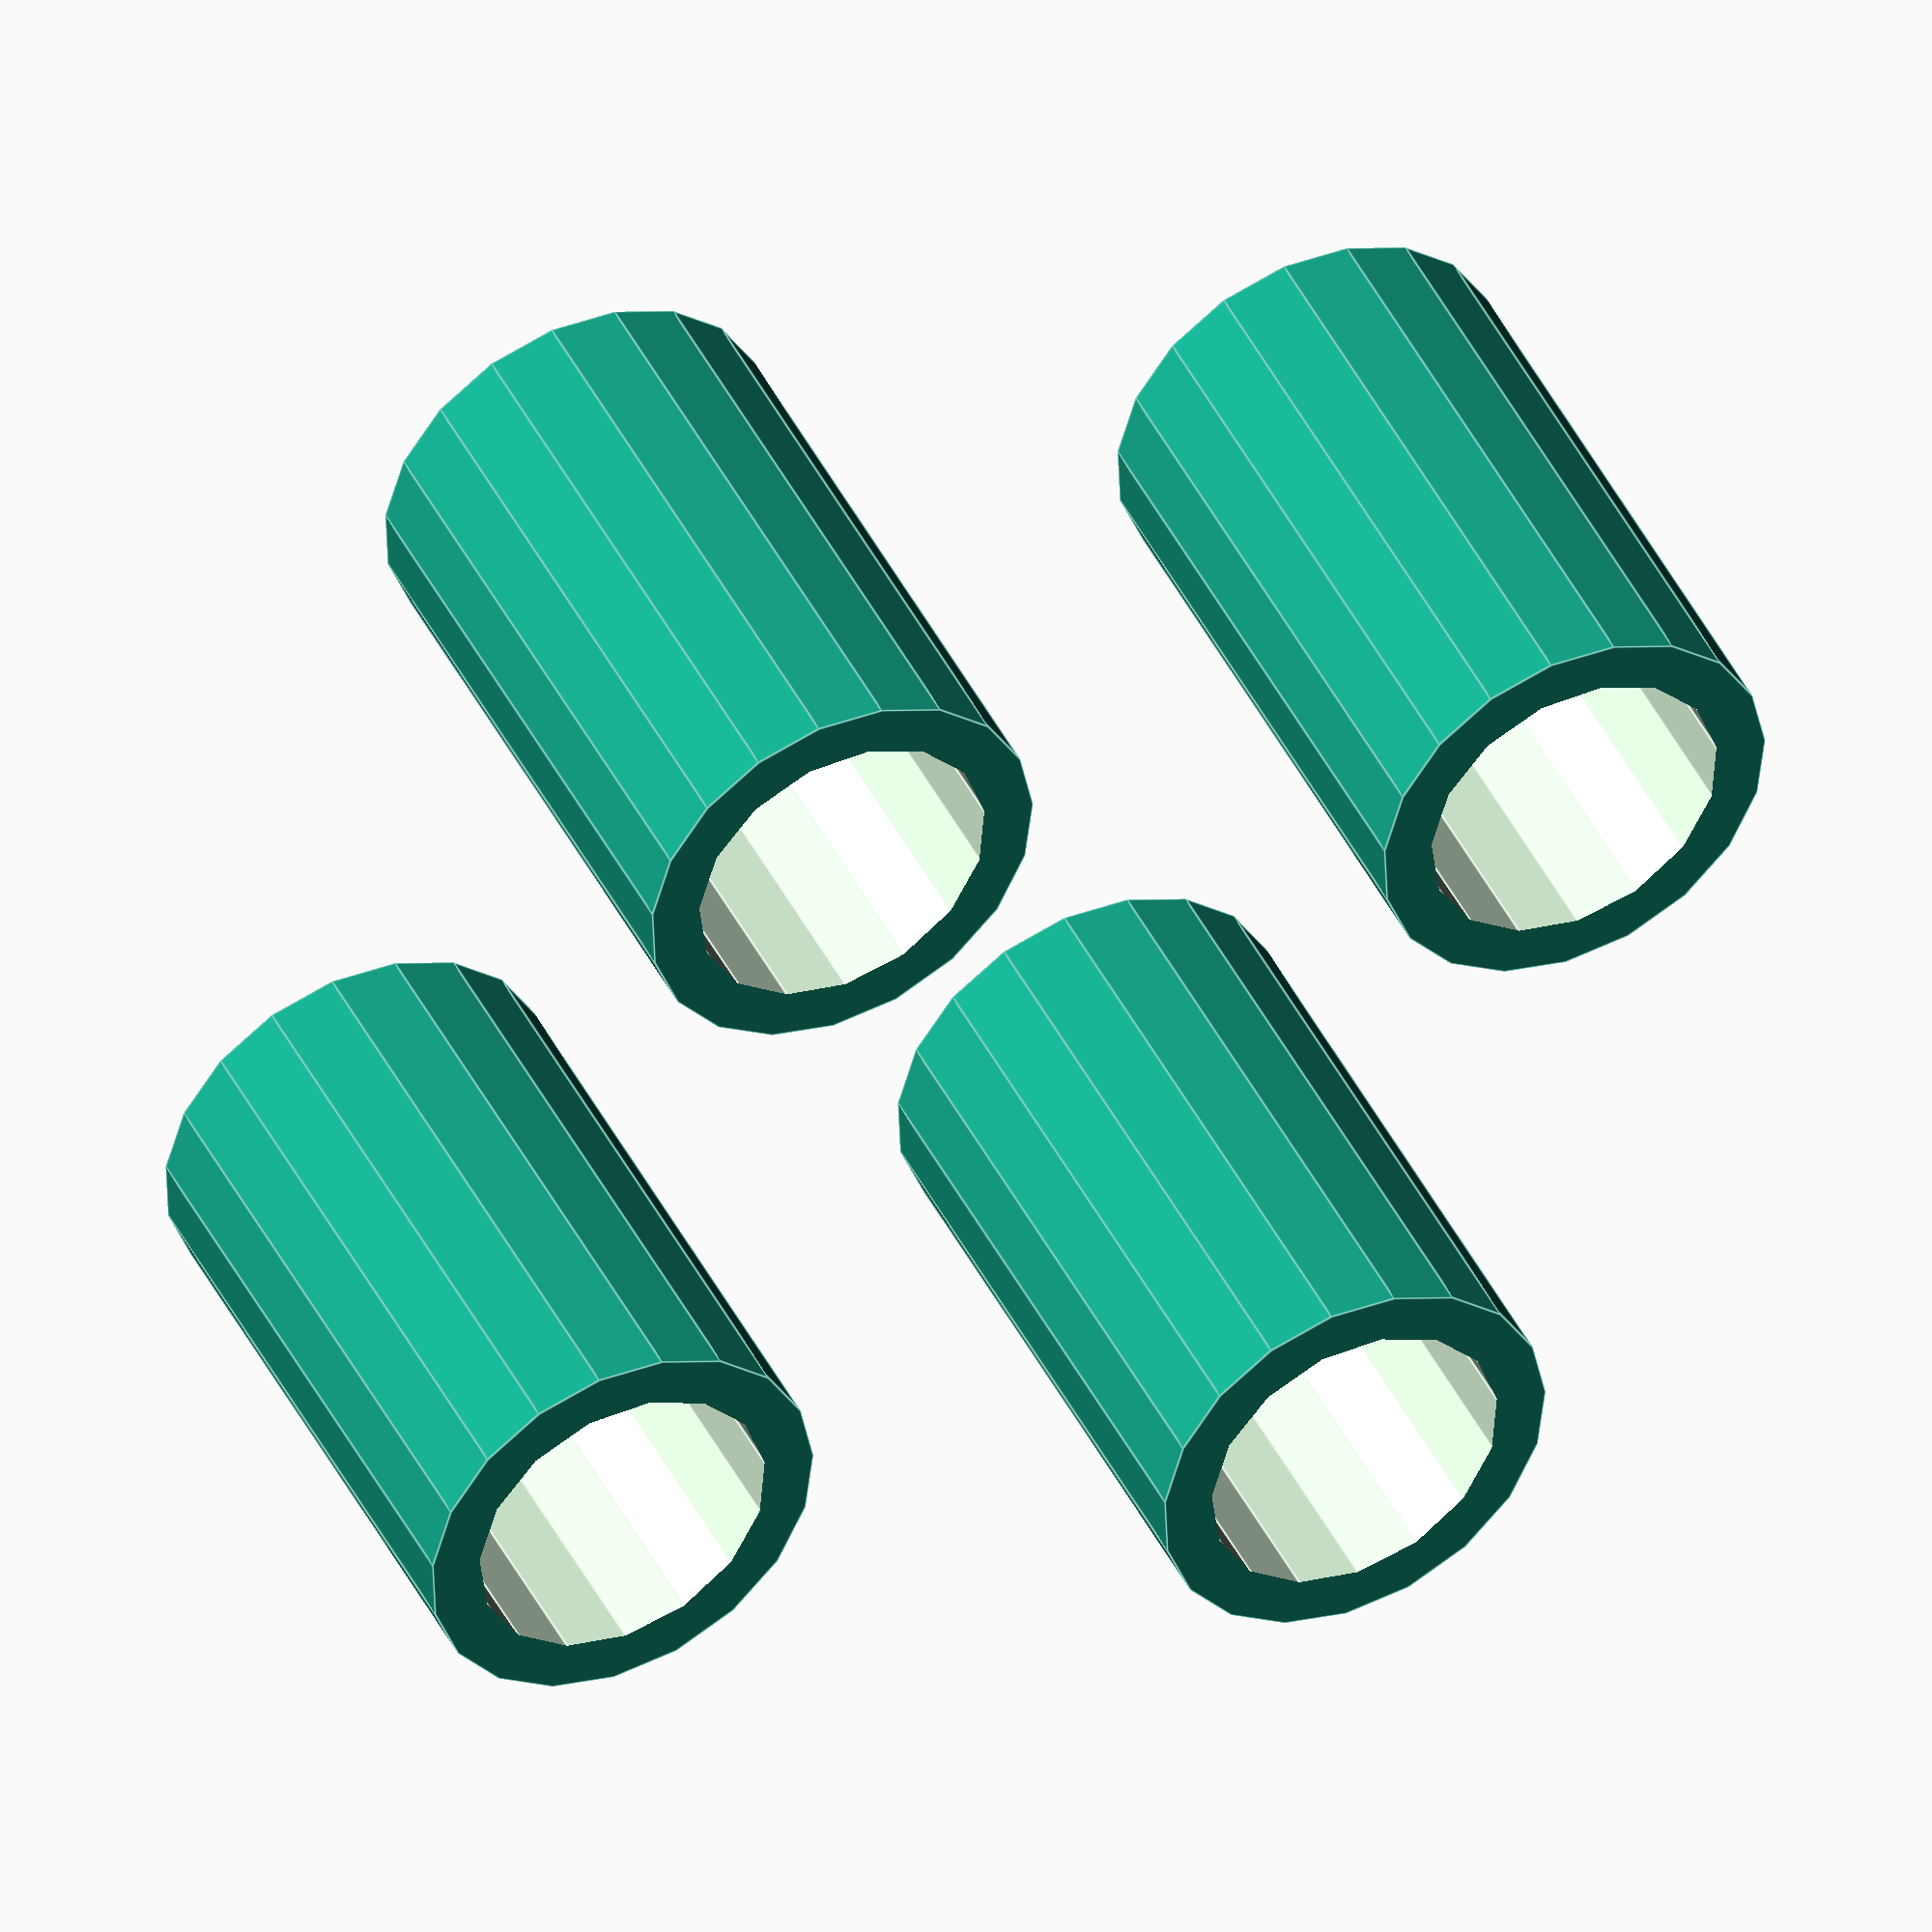
<openscad>
// od  = outside diameter
// id  = inside diameter
// len = length of spacer
// d   = delta
module spacer(od, id, len, d)
{
    difference()
    {
        cylinder(r=od/2, h=len);
        translate([0,0,-d]) cylinder(r=id/2, h=len+2*d);
    }
}

// Actual objects here

od = 12;
halfpitch = od;
for (xo = [-halfpitch, halfpitch])
{
	for ( yo = [-halfpitch, halfpitch])
	{
		translate([xo, yo, 0])
		spacer(od, 9, 18, 1);
	}
}




</openscad>
<views>
elev=315.9 azim=163.3 roll=155.0 proj=o view=edges
</views>
